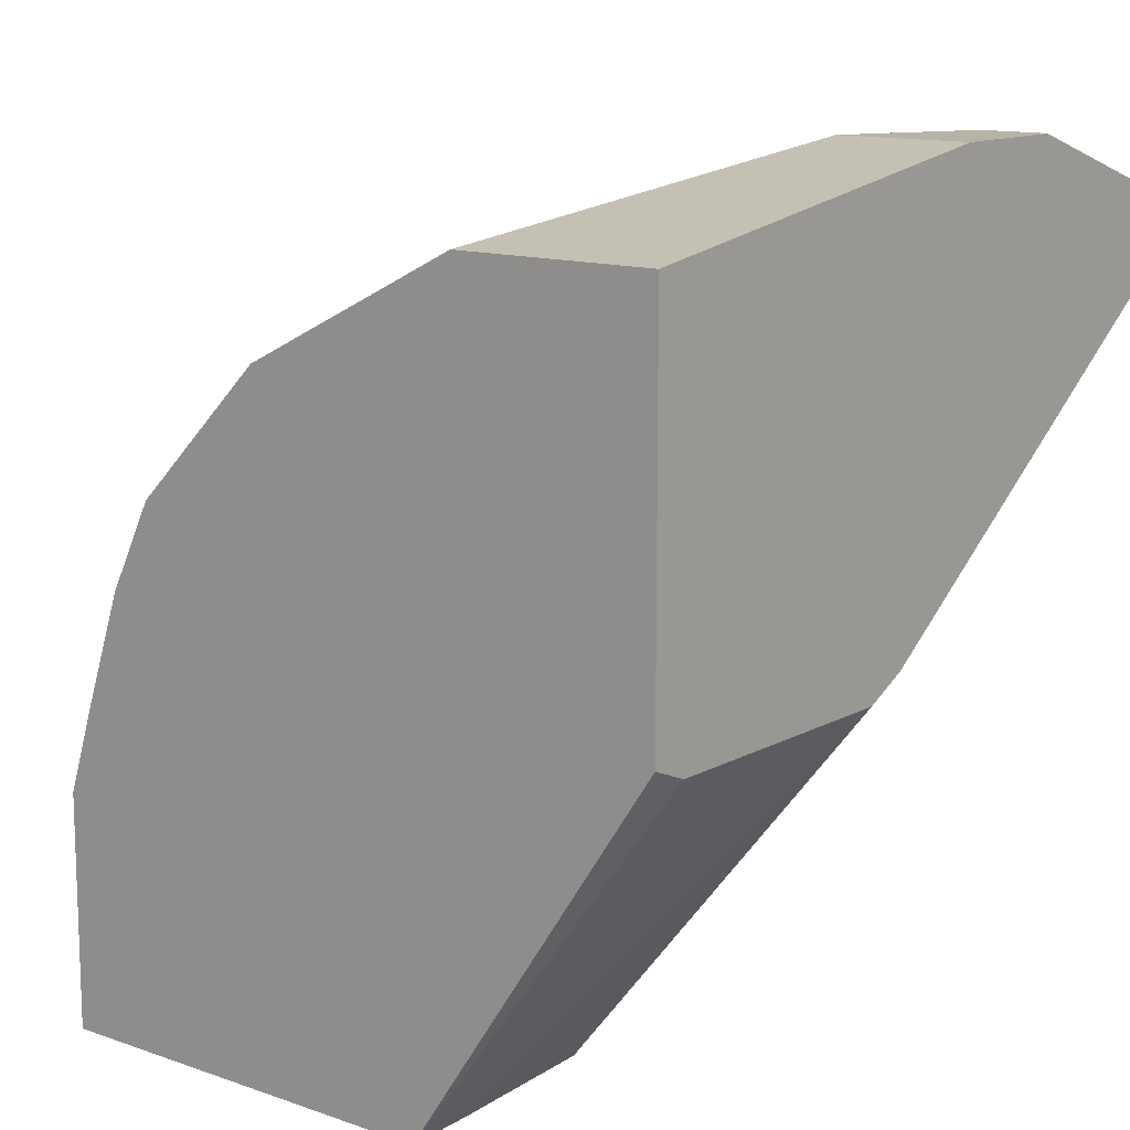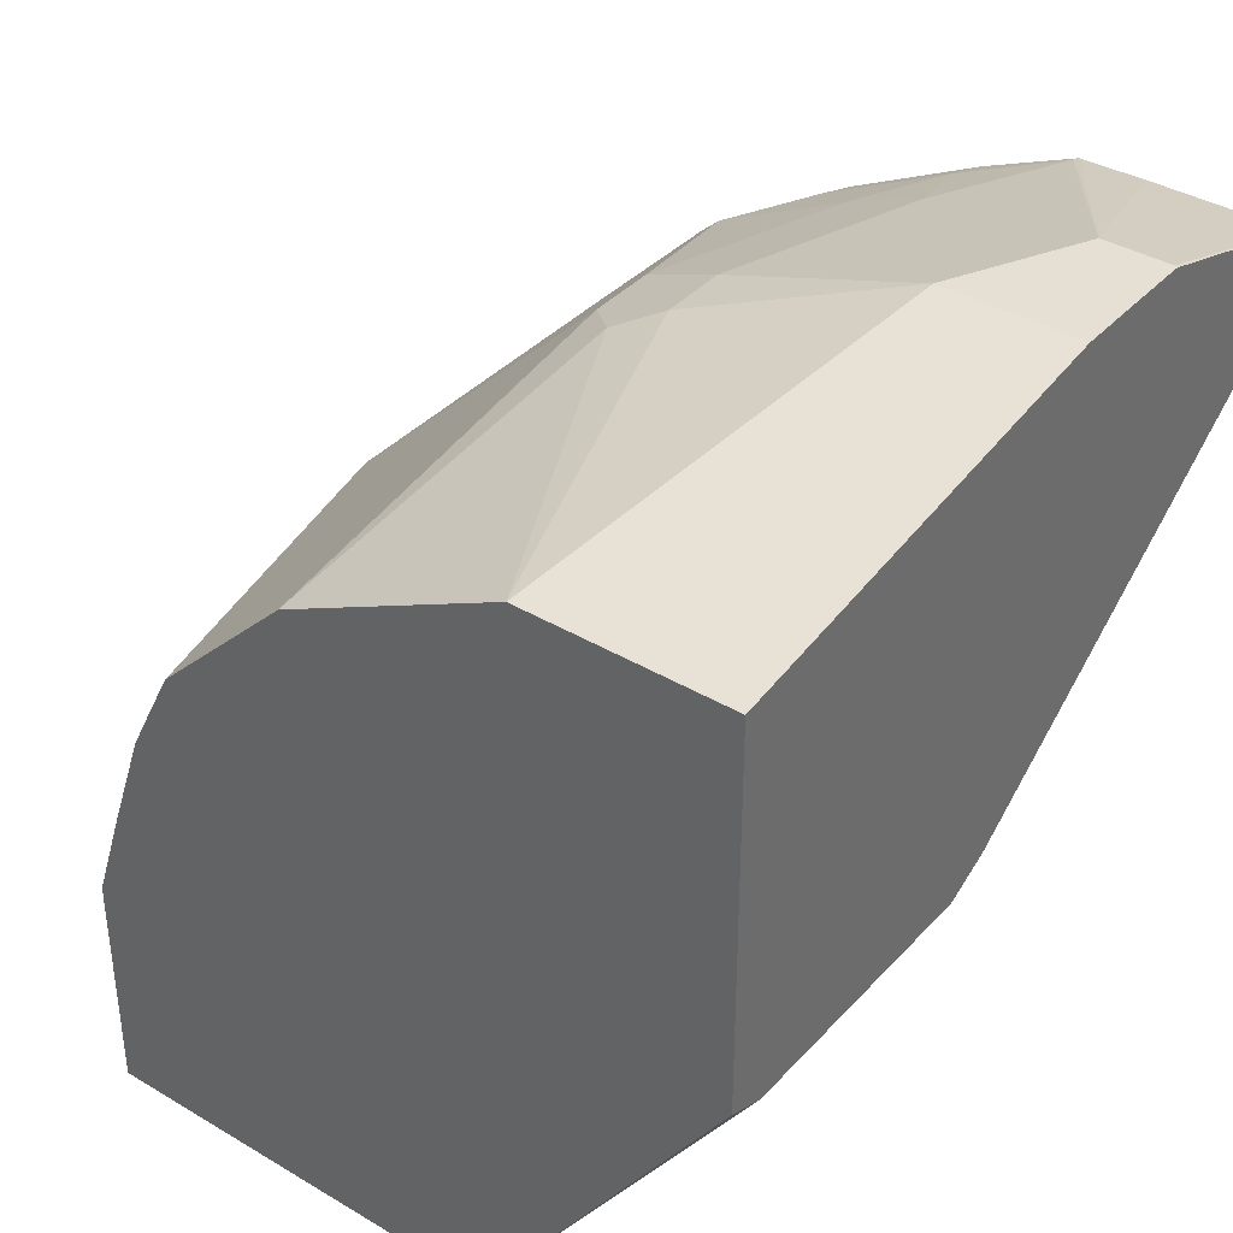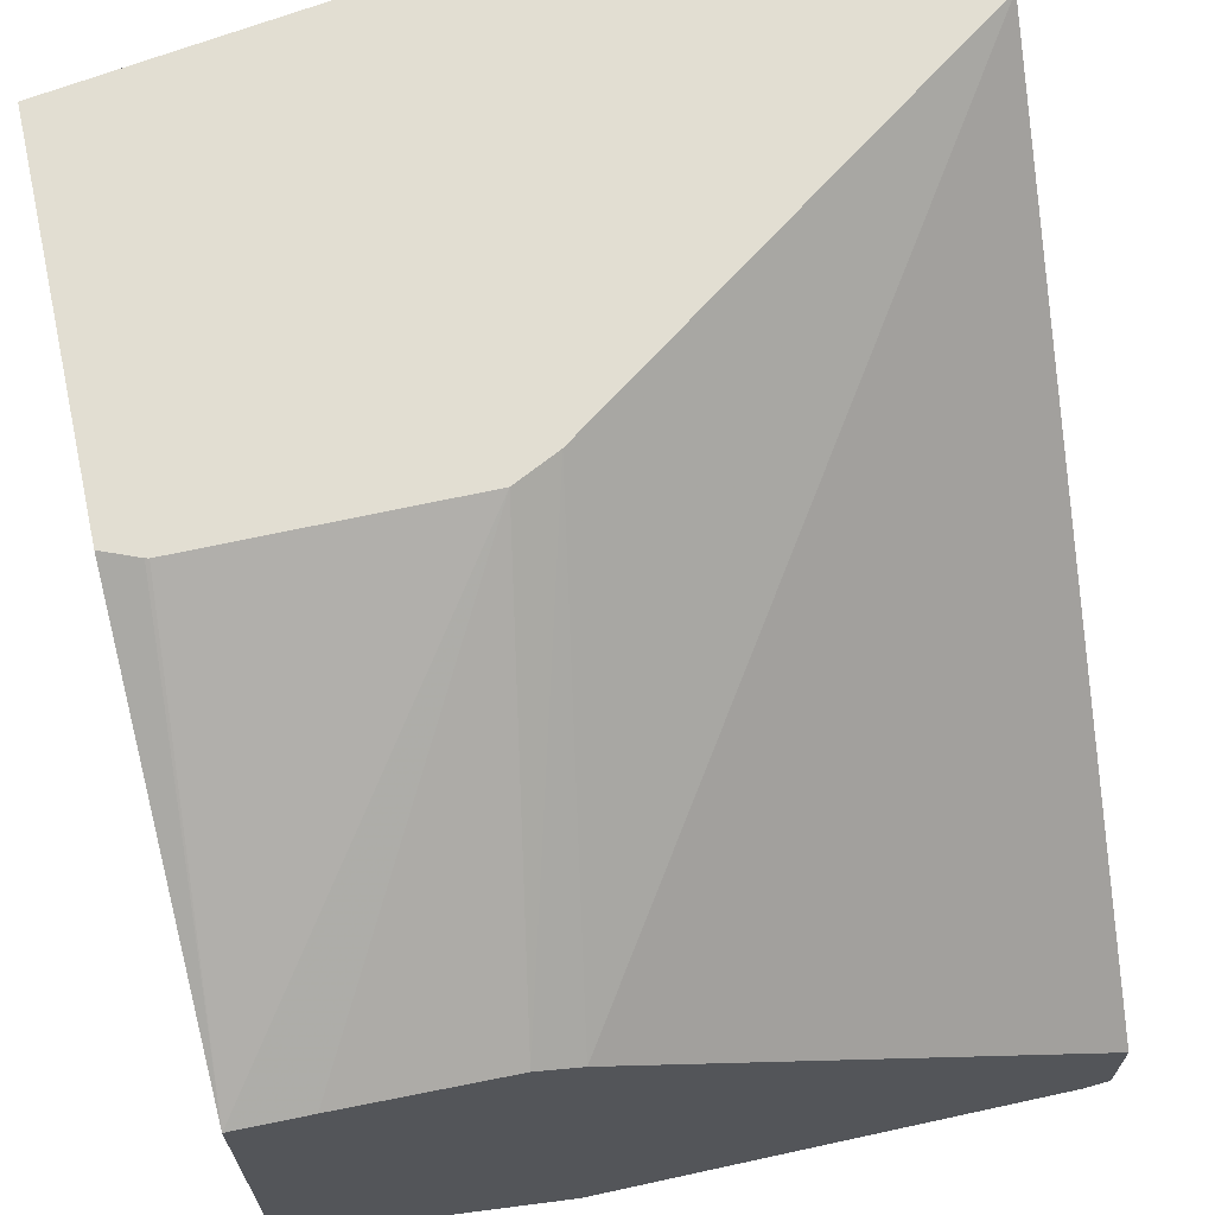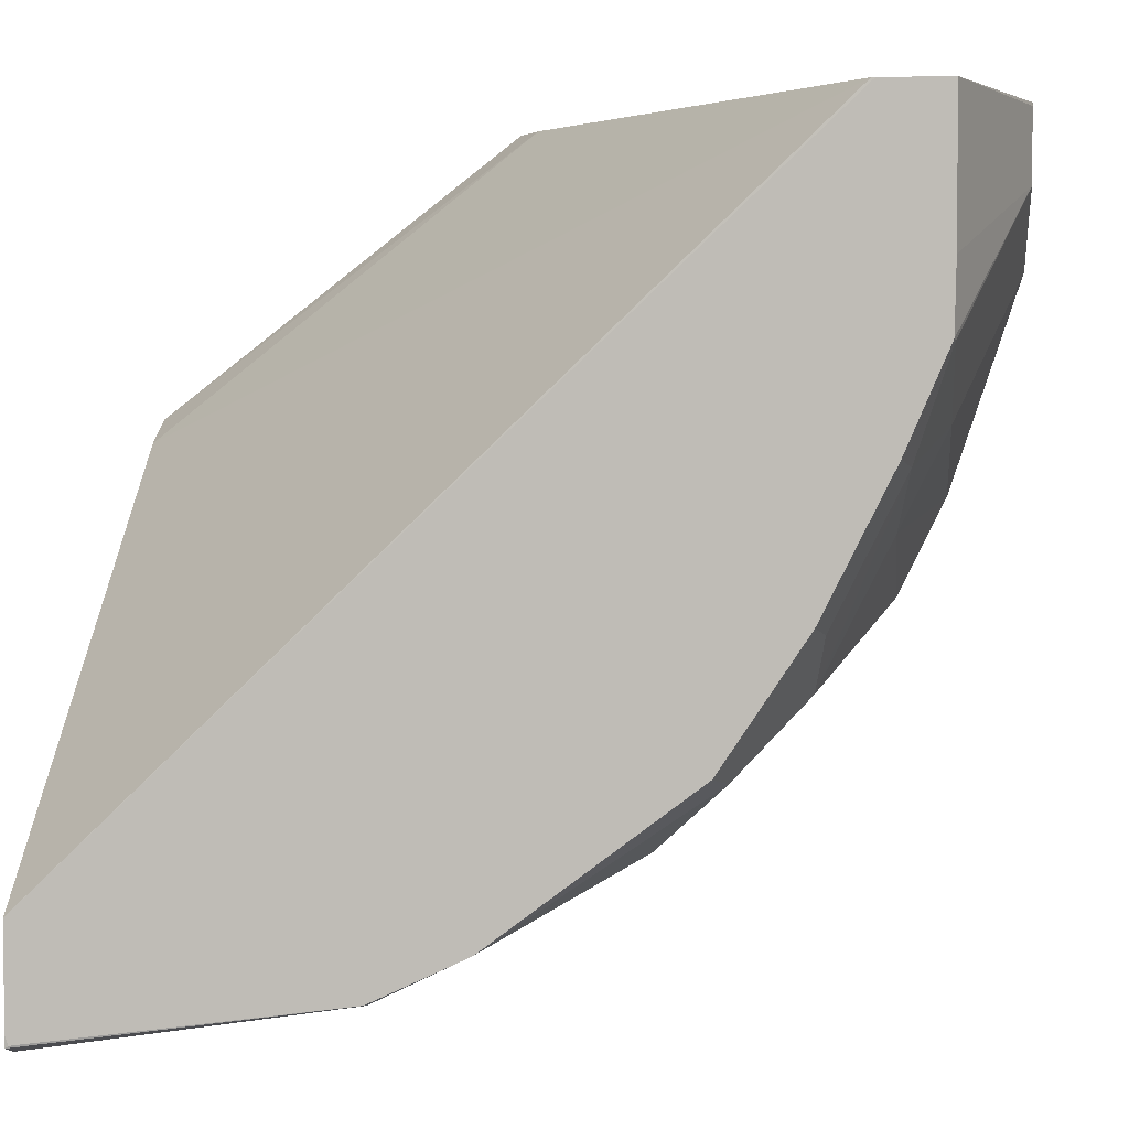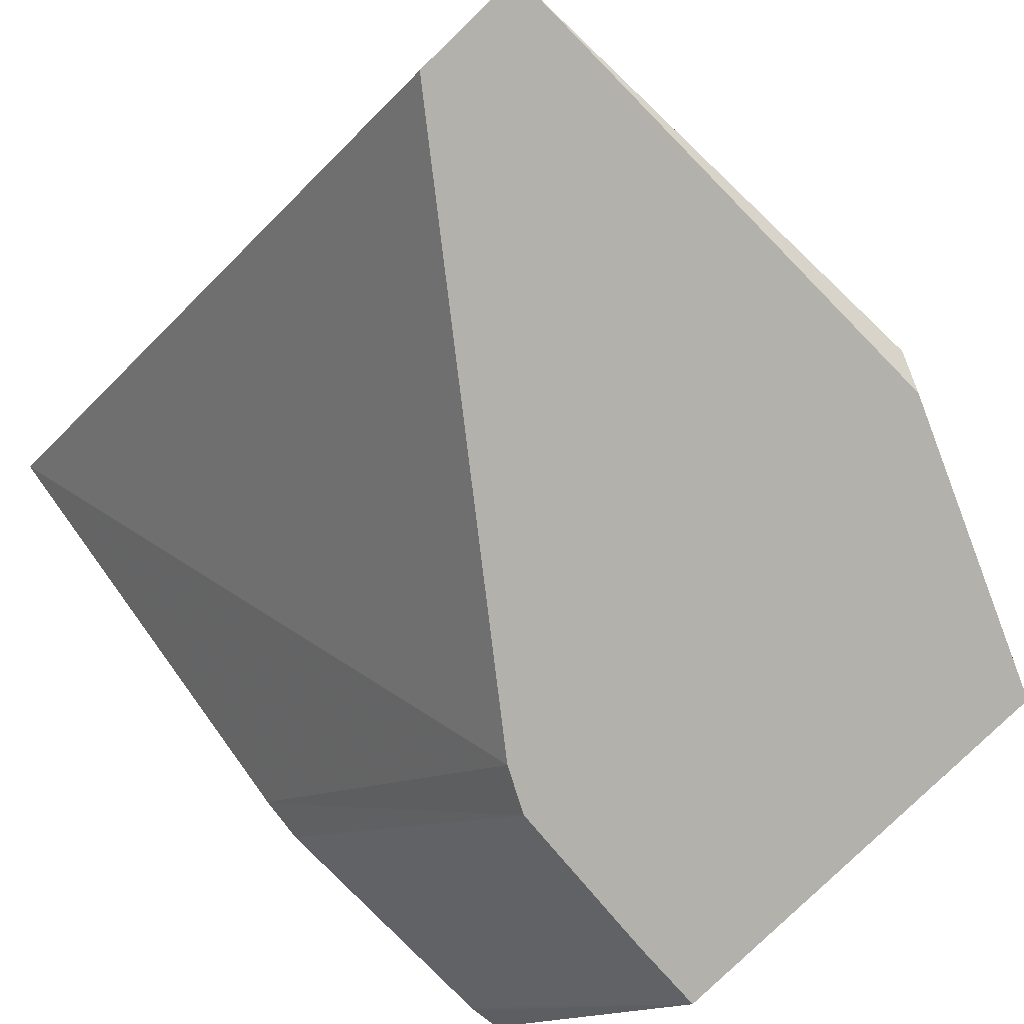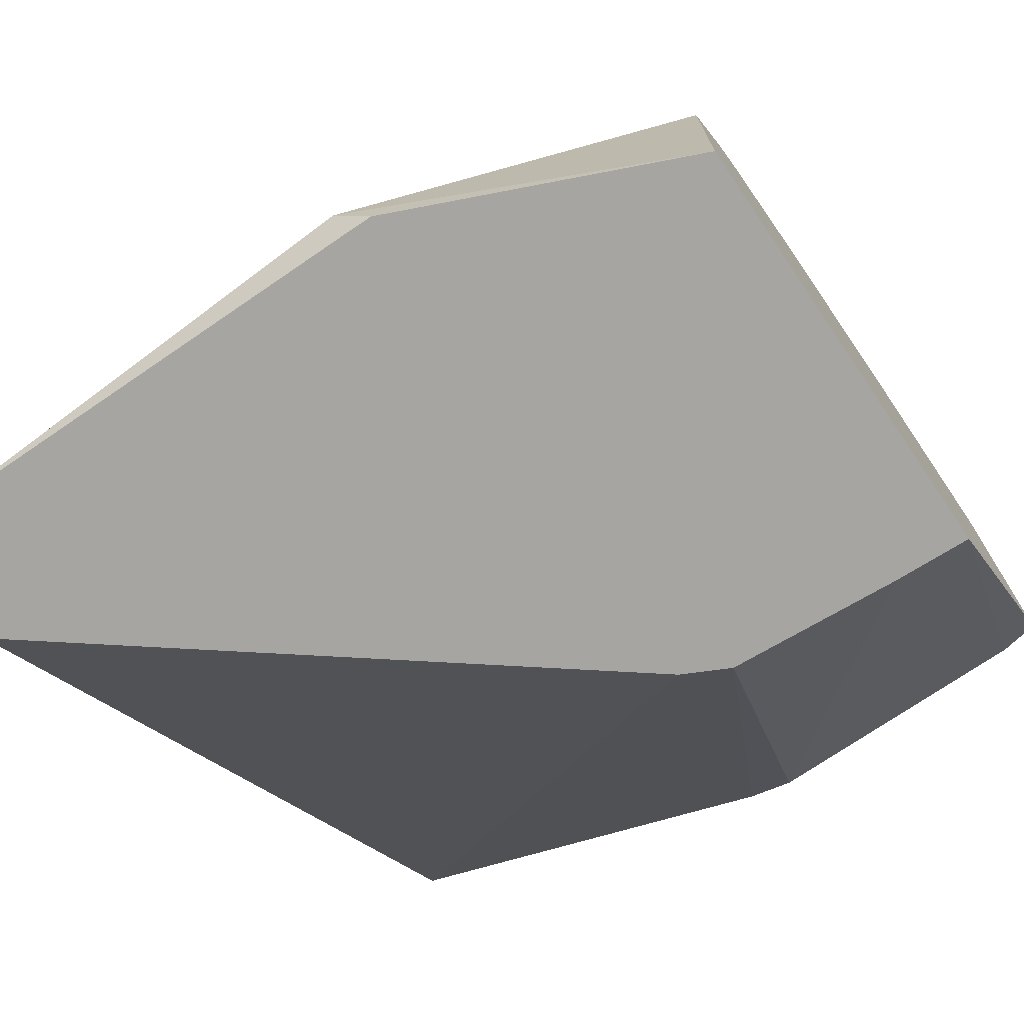
<metadata>
{"format":"obj","ext":"obj","renderer":"f3d","projection":"perspective","resolution":1024,"background":"white","views":[{"elev":12.8,"azim":-51.2,"up":"+Y"},{"elev":38.0,"azim":-52.9,"up":"+Y"},{"elev":67.9,"azim":-12.3,"up":"+Z"},{"elev":3.3,"azim":96.4,"up":"+Z"},{"elev":-79.1,"azim":134.2,"up":"+Y"},{"elev":-73.7,"azim":-145.9,"up":"+Y"}]}
</metadata>
<code>
v -0.5006 0.1737 0.00047
v -0.4598 0.1737 0.00047
v -0.5012 0.1738 0.00047
v -0.5065 0.1178 -0.03859
v -0.4533 0.1769 0.00047
v -0.4952 0.1178 -0.03907
v -0.47 0.1178 -0.04088
v -0.5065 0.176 0.00047
v -0.5065 0.1178 -0.1022
v -0.4529 0.1771 0.00047
v -0.4632 0.1178 -0.04429
v -0.5065 0.235 0.00047
v -0.4646 0.1178 -0.1202
v -0.5065 0.1533 -0.1022
v -0.4598 0.1226 -0.1226
v -0.3872 0.2248 0.00047
v -0.3872 0.1178 -0.1022
v -0.4393 0.2452 0.00047
v -0.5065 0.235 -0.03066
v -0.4598 0.1178 -0.1202
v -0.5065 0.1678 -0.09744
v -0.4495 0.1737 -0.1124
v -0.391 0.1178 -0.1199
v -0.3882 0.1635 -0.1124
v -0.3872 0.2248 -1.19e-05
v -0.3872 0.2253 0.00047
v -0.3872 0.1178 -0.1169
v -0.4194 0.2452 0.00047
v -0.4393 0.2452 -0.02044
v -0.4495 0.235 -0.05109
v -0.4529 0.2316 -0.0579
v -0.5065 0.2328 -0.03501
v -0.5065 0.1839 -0.09194
v -0.4529 0.1805 -0.109
v -0.4461 0.1873 -0.1056
v -0.3872 0.1178 -0.1187
v -0.3872 0.1633 -0.1122
v -0.3872 0.1748 -0.1067
v -0.3872 0.235 0.00047
v -0.3872 0.1183 -0.1183
v -0.4189 0.2452 -1.19e-05
v -0.4189 0.2451 0.00047
v -0.4189 0.2452 -0.01023
v -0.3882 0.235 -0.03066
v -0.4087 0.235 -0.04088
v -0.4393 0.235 -0.05109
v -0.5065 0.2282 -0.04429
v -0.4461 0.2282 -0.0647
v -0.5065 0.218 -0.0647
v -0.5065 0.1907 -0.08855
v -0.5065 0.1956 -0.08609
v -0.5065 0.1975 -0.08514
v -0.5065 0.2077 -0.07492
v -0.4461 0.2077 -0.08514
v -0.3951 0.2077 -0.08514
v -0.4053 0.1975 -0.09535
v -0.3872 0.1771 -0.1056
v -0.3872 0.235 -0.02044
v -0.3872 0.2348 -0.03044
v -0.3934 0.2299 -0.04598
v -0.4053 0.2282 -0.0545
v -0.4359 0.2282 -0.0647
v -0.4053 0.218 -0.07492
v -0.3872 0.2184 -0.06516
v -0.3872 0.2062 -0.08356
v -0.3872 0.2286 -0.04474
v -0.3934 0.2197 -0.0664
f 33 50 34
f 31 49 47
f 31 48 49
f 34 50 51
f 30 48 31
f 30 62 48
f 34 51 52
f 30 46 62
f 29 46 30
f 29 45 46
f 29 44 45
f 29 43 44
f 31 47 32
f 22 35 24
f 27 36 40
f 18 41 43
f 18 28 41
f 34 52 35
f 18 43 29
f 19 29 30
f 19 30 31
f 28 42 41
f 19 31 32
f 22 33 34
f 22 34 35
f 23 24 37
f 23 37 36
f 24 35 38
f 24 38 37
f 21 33 22
f 35 52 53
f 48 54 53
f 35 54 55
f 17 26 25
f 63 67 64
f 61 63 62
f 60 63 61
f 60 67 63
f 60 64 67
f 60 66 64
f 59 66 60
f 55 57 56
f 55 65 57
f 55 64 65
f 55 63 64
f 48 55 54
f 48 63 55
f 35 53 54
f 48 62 63
f 46 61 62
f 45 61 46
f 45 60 61
f 44 60 45
f 44 59 60
f 43 59 44
f 43 58 59
f 39 41 42
f 39 43 41
f 39 58 43
f 36 37 40
f 35 57 38
f 35 56 57
f 35 55 56
f 48 53 49
f 17 39 26
f 4 23 36
f 17 59 58
f 4 32 47
f 4 19 32
f 4 12 19
f 4 8 12
f 4 7 6
f 4 11 7
f 4 17 11
f 4 27 17
f 4 36 27
f 4 20 23
f 4 13 20
f 4 9 13
f 3 8 4
f 2 7 5
f 2 6 7
f 2 4 6
f 1 4 2
f 1 3 4
f 1 8 3
f 1 12 8
f 1 18 12
f 1 28 18
f 1 42 28
f 1 39 42
f 1 26 39
f 1 16 26
f 1 10 16
f 1 5 10
f 17 58 39
f 4 47 49
f 4 49 53
f 1 2 5
f 4 52 51
f 4 53 52
f 17 64 66
f 17 65 64
f 17 57 65
f 17 38 57
f 17 37 38
f 17 40 37
f 17 27 40
f 16 17 25
f 16 25 26
f 15 24 23
f 15 22 24
f 15 23 20
f 14 22 15
f 17 66 59
f 13 15 20
f 4 51 50
f 4 50 33
f 4 33 21
f 4 21 14
f 14 21 22
f 5 7 10
f 4 14 9
f 9 14 15
f 9 15 13
f 10 11 16
f 11 17 16
f 12 18 29
f 12 29 19
f 7 11 10

</code>
